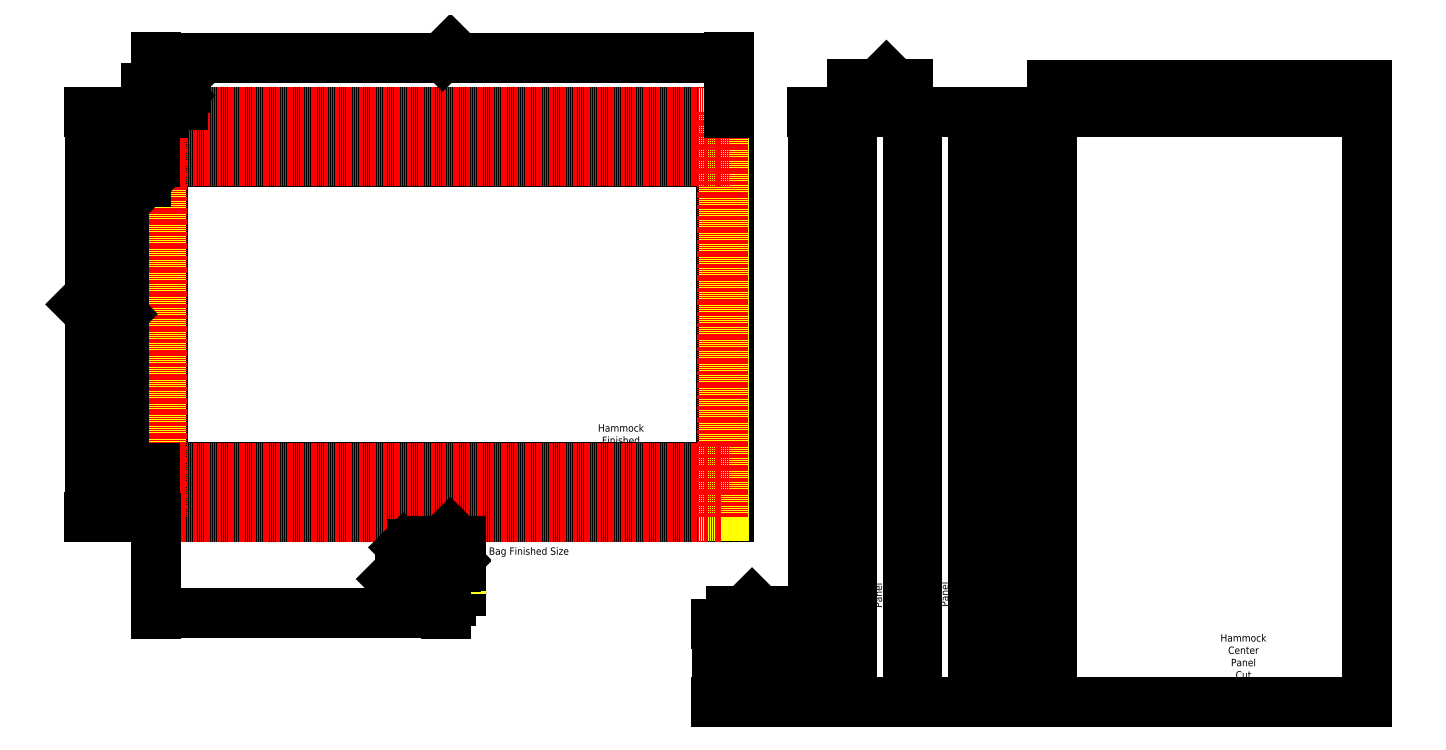
<metadata>
{"format":"dxf","ext":"dxf","renderer":"ezdxf+matplotlib","layout":"modelspace","background":"white","min_lineweight":24,"dpi":150}
</metadata>
<code>
0
SECTION
2
ENTITIES
0
INSERT
8
0
2
ButtonLink
10
-10.63
20
-6.655
30
0
0
LINE
8
SidePanelCutSize
10
176.3
20
142.2
30
0
11
164.8
21
142.2
31
0
0
LINE
8
SidePanelCutSize
10
176.3
20
22.25
30
0
11
176.3
21
142.2
31
0
0
LINE
8
SidePanelCutSize
10
164.8
20
22.25
30
0
11
176.3
21
22.25
31
0
0
LINE
8
SidePanelCutSize
10
164.8
20
22.25
30
0
11
164.8
21
142.2
31
0
0
LINE
8
CenterPanelCutSize
10
256.3
20
22.25
30
0
11
256.3
21
142.2
31
0
0
LINE
8
CenterPanelCutSize
10
256.3
20
142.2
30
0
11
192.3
21
142.2
31
0
0
LINE
8
CenterPanelCutSize
10
192.3
20
22.25
30
0
11
256.3
21
22.25
31
0
0
LINE
8
CenterPanelCutSize
10
192.3
20
142.2
30
0
11
192.3
21
22.25
31
0
0
LINE
8
SidePanelCutSize
10
163.1
20
142.2
30
0
11
151.6
21
142.2
31
0
0
LINE
8
SidePanelCutSize
10
163.1
20
22.25
30
0
11
163.1
21
142.2
31
0
0
LINE
8
SidePanelCutSize
10
151.6
20
22.25
30
0
11
163.1
21
22.25
31
0
0
LINE
8
SidePanelCutSize
10
151.6
20
22.25
30
0
11
151.6
21
142.2
31
0
0
LINE
8
BagCutSize
10
133.8
20
22.25
30
0
11
127.1
21
22.25
31
0
0
LINE
8
BagCutSize
10
127.1
20
22.25
30
0
11
127.1
21
38.25
31
0
0
LINE
8
BagCutSize
10
127.1
20
38.25
30
0
11
133.8
21
38.25
31
0
0
LINE
8
BagCutSize
10
133.8
20
38.25
30
0
11
133.8
21
22.25
31
0
0
LINE
8
FinishedBagSize
10
72.21
20
50.04
30
0
11
72.21
21
49.04
31
0
0
LINE
8
Stitching
10
65.96
20
49.54
30
0
11
72.21
21
49.54
31
0
0
LINE
8
FinishedBagSize
10
65.96
20
49.04
30
0
11
65.96
21
50.04
31
0
0
LINE
8
FinishedBagSize
10
65.96
20
50.04
30
0
11
70.94
21
50.04
31
0
0
LINE
8
FinishedBagSize
10
65.96
20
44.79
30
0
11
65.96
21
49.04
31
0
0
LINE
8
FinishedBagSize
10
72.21
20
49.04
30
0
11
72.21
21
44.79
31
0
0
LINE
8
FinishedBagSize
10
70.21
20
42.79
30
0
11
67.96
21
42.79
31
0
0
LINE
8
FinishedHammock
10
126.6
20
142.3
30
0
11
126.6
21
142.1
31
0
0
LINE
8
FinishedHammock
10
126.6
20
142.1
30
0
11
125.1
21
142.1
31
0
0
LINE
8
FinishedHammock
10
10.08
20
142.1
30
0
11
10.08
21
142.3
31
0
0
LINE
8
FinishedHammock
10
13.08
20
142.1
30
0
11
10.08
21
142.1
31
0
0
LINE
8
FinishedHammock
10
125.1
20
142.3
30
0
11
126.6
21
142.3
31
0
0
LINE
8
FinishedHammock
10
10.08
20
60.06
30
0
11
10.08
21
69.56
31
0
0
LINE
8
FinishedHammock
10
125.1
20
142.1
30
0
11
13.08
21
142.1
31
0
0
LINE
8
FinishedHammock
10
11.58
20
60.06
30
0
11
11.58
21
59.81
31
0
0
LINE
8
FinishedHammock
10
126.6
20
60.06
30
0
11
126.6
21
59.81
31
0
0
LINE
8
FinishedHammock
10
125.1
20
142.1
30
0
11
125.1
21
142.3
31
0
0
LINE
8
FinishedHammock
10
10.08
20
142.3
30
0
11
13.08
21
142.3
31
0
0
LINE
8
FinishedHammock
10
13.08
20
142.3
30
0
11
125.1
21
142.3
31
0
0
LINE
8
FinishedHammock
10
11.58
20
142.3
30
0
11
11.58
21
142.1
31
0
0
LINE
8
FinishedHammock
10
10.08
20
59.81
30
0
11
13.08
21
59.81
31
0
0
LINE
8
FinishedHammock
10
13.08
20
60.06
30
0
11
10.08
21
60.06
31
0
0
LINE
8
FinishedHammock
10
10.08
20
59.81
30
0
11
10.08
21
60.06
31
0
0
LINE
8
FinishedHammock
10
125.1
20
59.81
30
0
11
125.1
21
60.06
31
0
0
LINE
8
FinishedHammock
10
126.6
20
60.06
30
0
11
125.1
21
60.06
31
0
0
LINE
8
FinishedHammock
10
125.1
20
60.06
30
0
11
13.08
21
60.06
31
0
0
LINE
8
FinishedHammock
10
13.08
20
59.81
30
0
11
125.1
21
59.81
31
0
0
LINE
8
FinishedHammock
10
125.1
20
59.81
30
0
11
126.6
21
59.81
31
0
0
LINE
8
FinishedHammock
10
126.6
20
142.1
30
0
11
126.6
21
132.6
31
0
0
LINE
8
FinishedHammock
10
125.1
20
60.06
30
0
11
125.1
21
69.56
31
0
0
LINE
8
FinishedHammock
10
11.58
20
142.1
30
0
11
11.58
21
132.6
31
0
0
LINE
8
FinishedHammock
10
11.58
20
132.1
30
0
11
11.58
21
70.06
31
0
0
LINE
8
FinishedHammock
10
126.6
20
132.1
30
0
11
126.6
21
70.06
31
0
0
LINE
8
FinishedHammock
10
10.08
20
70.06
30
0
11
10.08
21
132.1
31
0
0
LINE
8
FinishedHammock
10
125.1
20
70.06
30
0
11
125.1
21
132.1
31
0
0
LINE
8
FinishedHammock
10
10.08
20
132.6
30
0
11
10.08
21
142.1
31
0
0
LINE
8
FinishedHammock
10
126.6
20
132.6
30
0
11
126.6
21
132.1
31
0
0
LINE
8
FinishedHammock
10
10.08
20
132.6
30
0
11
13.08
21
132.6
31
0
0
LINE
8
FinishedHammock
10
11.58
20
132.6
30
0
11
11.58
21
132.1
31
0
0
LINE
8
FinishedHammock
10
125.1
20
132.6
30
0
11
125.1
21
142.1
31
0
0
LINE
8
FinishedHammock
10
13.08
20
132.6
30
0
11
125.1
21
132.6
31
0
0
LINE
8
FinishedHammock
10
125.1
20
132.6
30
0
11
126.6
21
132.6
31
0
0
LINE
8
FinishedHammock
10
10.08
20
132.1
30
0
11
10.08
21
132.6
31
0
0
LINE
8
FinishedHammock
10
126.6
20
132.1
30
0
11
125.1
21
132.1
31
0
0
LINE
8
FinishedHammock
10
125.1
20
132.1
30
0
11
125.1
21
132.6
31
0
0
LINE
8
FinishedHammock
10
13.08
20
132.1
30
0
11
10.08
21
132.1
31
0
0
LINE
8
FinishedHammock
10
125.1
20
132.1
30
0
11
13.08
21
132.1
31
0
0
LINE
8
FinishedHammock
10
10.08
20
69.56
30
0
11
10.08
21
70.06
31
0
0
LINE
8
FinishedHammock
10
126.6
20
69.56
30
0
11
126.6
21
60.06
31
0
0
LINE
8
FinishedHammock
10
10.08
20
69.56
30
0
11
13.08
21
69.56
31
0
0
LINE
8
FinishedHammock
10
125.1
20
69.56
30
0
11
125.1
21
70.06
31
0
0
LINE
8
FinishedHammock
10
11.58
20
69.56
30
0
11
11.58
21
60.06
31
0
0
LINE
8
FinishedHammock
10
13.08
20
69.56
30
0
11
125.1
21
69.56
31
0
0
LINE
8
FinishedHammock
10
125.1
20
69.56
30
0
11
126.6
21
69.56
31
0
0
LINE
8
FinishedHammock
10
126.6
20
70.06
30
0
11
126.6
21
69.56
31
0
0
LINE
8
FinishedHammock
10
126.6
20
70.06
30
0
11
125.1
21
70.06
31
0
0
LINE
8
FinishedHammock
10
11.58
20
70.06
30
0
11
11.58
21
69.56
31
0
0
LINE
8
FinishedHammock
10
13.08
20
70.06
30
0
11
10.08
21
70.06
31
0
0
LINE
8
FinishedHammock
10
125.1
20
70.06
30
0
11
13.08
21
70.06
31
0
0
ARC
8
FinishedBagSize
10
67.96
20
44.79
30
0
40
2
50
180
51
270
0
ARC
8
FinishedBagSize
10
70.21
20
44.79
30
0
40
2
50
270
51
0
0
MTEXT
8
Labels
10
104.7
20
75.5
30
0
40
0.06843
41
0
46
0
71
     5
72
     1
1
\H1.501;Hammock Finished Size
7
textstyle13
73
     1
44
1
0
MTEXT
8
Labels
10
130.5
20
44.93
30
0
40
1.5
41
0
46
0
71
     5
72
     1
1
Bag Cut Size
7
textstyle14
73
     1
44
1
0
MTEXT
8
Labels
10
85.96
20
52.79
30
0
40
1.5
41
0
46
0
71
     5
72
     1
1
Bag Finished Size
7
textstyle15
73
     1
44
1
0
MTEXT
8
Labels
10
231.2
20
30.32
30
0
40
0.06843
41
0
46
0
71
     5
72
     1
1
\H1.501;Hammock Center Panel Cut Size
7
textstyle16
73
     1
44
1
0
MTEXT
8
Labels
10
157
20
44
30
0
40
0.06843
41
0
46
0
71
     5
72
     1
1
\H1.501;Hammock Side Panel Cut Size
7
textstyle17
11
6.123e-17
21
1
31
0
73
     1
44
1
0
MTEXT
8
Labels
10
170.5
20
44.21
30
0
40
0.06843
41
0
46
0
71
     5
72
     1
1
\H1.501;Hammock Side Panel Cut Size
7
textstyle18
11
6.123e-17
21
1
31
0
73
     1
44
1
0
LINE
8
Hidden
10
11.08
20
142.1
30
0
11
11.08
21
132.6
31
0
0
LINE
8
Hidden
10
11.08
20
132.1
30
0
11
11.08
21
70.06
31
0
0
LINE
8
Hidden
10
11.08
20
69.56
30
0
11
11.08
21
60.06
31
0
0
LINE
8
Hidden
10
125.6
20
60.06
30
0
11
125.6
21
69.56
31
0
0
LINE
8
Hidden
10
125.6
20
70.06
30
0
11
125.6
21
132.1
31
0
0
LINE
8
Hidden
10
125.6
20
132.6
30
0
11
125.6
21
142.1
31
0
0
LINE
8
Stitching
10
10.08
20
142.2
30
0
11
126.6
21
142.2
31
0
0
LINE
8
Stitching
10
11.46
20
142.3
30
0
11
11.46
21
59.81
31
0
0
LINE
8
Stitching
10
11.21
20
142.3
30
0
11
11.21
21
59.81
31
0
0
LINE
8
Stitching
10
10.08
20
132.4
30
0
11
126.6
21
132.4
31
0
0
LINE
8
Stitching
10
126.6
20
132.2
30
0
11
10.08
21
132.2
31
0
0
LINE
8
Stitching
10
125.2
20
59.81
30
0
11
125.2
21
142.3
31
0
0
LINE
8
Stitching
10
125.5
20
59.81
30
0
11
125.5
21
142.3
31
0
0
LINE
8
Stitching
10
126.6
20
69.94
30
0
11
10.08
21
69.94
31
0
0
LINE
8
Stitching
10
10.08
20
69.69
30
0
11
126.6
21
69.69
31
0
0
LINE
8
Stitching
10
10.08
20
59.94
30
0
11
125.1
21
59.94
31
0
0
LINE
8
Hidden
10
65.96
20
49.29
30
0
11
72.21
21
49.29
31
0
0
LWPOLYLINE
8
0
90
        6
70
     0
43
0
10
71.06
20
49.82
10
71.25
20
49.82
10
71.25
20
49.77
10
70.75
20
49.77
10
70.75
20
49.82
10
70.94
20
49.82
0
LWPOLYLINE
8
Stitching
90
        4
70
     1
43
0
10
70.7
20
49.72
10
70.7
20
49.87
10
71.3
20
49.87
10
71.3
20
49.72
0
LWPOLYLINE
8
0
90
        4
70
     1
43
0
10
71.1
20
50.68
10
71.1
20
50.31
10
71.25
20
50.31
10
71.25
20
50.68
0
LWPOLYLINE
8
0
90
        4
70
     1
43
0
10
70.25
20
50.68
10
70.25
20
50.31
10
70.9
20
50.31
10
70.9
20
50.68
0
LWPOLYLINE
8
0
90
        4
70
     1
43
0
10
70.9
20
50.64
10
70.9
20
50.34
10
71.1
20
50.34
10
71.1
20
50.64
0
LINE
8
0
10
71
20
49.82
30
0
11
71
21
50.34
31
0
0
LWPOLYLINE
8
0
90
        4
70
     1
43
0
10
71
20
50.34
10
71
20
49.77
10
70.94
20
49.77
10
70.94
20
50.34
0
LWPOLYLINE
8
0
90
        4
70
     1
43
0
10
71.06
20
50.34
10
71.06
20
49.77
10
71
20
49.77
10
71
20
50.34
0
LINE
8
0
10
71
20
50.69
30
0
11
71
21
50.99
31
0
0
LWPOLYLINE
8
0
90
        4
70
     0
43
0
10
70.94
20
51.22
10
70.94
20
51.52
10
71
20
51.52
10
71
20
51.16
0
LWPOLYLINE
8
0
90
        4
70
     0
43
0
10
71
20
51.16
10
71
20
51.52
10
71.06
20
51.52
10
71.06
20
51.22
0
LINE
8
0
10
71.1
20
51.26
30
0
11
70.9
21
51.06
31
0
0
LINE
8
0
10
71.1
20
51.17
30
0
11
70.9
21
50.97
31
0
0
LINE
8
0
10
71.1
20
51.09
30
0
11
70.9
21
50.89
31
0
0
LINE
8
0
10
70.9
20
51.06
30
0
11
70.9
21
50.89
31
0
0
LINE
8
0
10
71.1
20
51.26
30
0
11
71.1
21
51.09
31
0
0
LINE
8
0
10
71.1
20
50.89
30
0
11
71
21
50.99
31
0
0
LINE
8
0
10
71.1
20
50.98
30
0
11
71.05
21
51.03
31
0
0
LINE
8
0
10
71.1
20
51.06
30
0
11
71.09
21
51.07
31
0
0
LINE
8
0
10
70.96
20
51.12
30
0
11
70.9
21
51.18
31
0
0
LINE
8
0
10
71
20
51.16
30
0
11
70.9
21
51.26
31
0
0
LINE
8
0
10
70.92
20
51.07
30
0
11
70.9
21
51.09
31
0
0
LINE
8
0
10
70.9
20
51.26
30
0
11
70.9
21
51.09
31
0
0
LINE
8
0
10
71.1
20
51.06
30
0
11
71.1
21
50.89
31
0
0
LWPOLYLINE
8
0
90
        4
70
     0
43
0
10
71
20
50.99
10
71
20
50.64
10
70.94
20
50.64
10
70.94
20
50.93
0
LWPOLYLINE
8
0
90
        4
70
     0
43
0
10
71.06
20
50.93
10
71.06
20
50.64
10
71
20
50.64
10
71
20
50.99
0
LINE
8
0
10
71
20
51.16
30
0
11
71
21
51.22
31
0
0
LINE
8
FinishedBagSize
10
71.06
20
50.04
30
0
11
72.21
21
50.04
31
0
0
DIMENSION
360
11730
8
0
280
     0
2
*D135
10
143.7
20
142.2
30
0
11
143.1
21
82.25
31
0
70
    32
71
     5
42
120
73
     0
74
     0
75
     0
3
Structural
13
151.6
23
22.25
33
0
14
151.6
24
142.2
34
0
50
90
0
DIMENSION
360
1173F
8
0
280
     0
2
*D136
10
163.1
20
147.9
30
0
11
157.4
21
149
31
0
70
    32
71
     5
42
11.5
73
     0
74
     0
75
     0
3
Structural
13
151.6
23
142.2
33
0
14
163.1
24
142.2
34
0
0
DIMENSION
360
1174E
8
0
280
     0
2
*D137
10
184.2
20
22.25
30
0
11
183.6
21
82.25
31
0
70
    32
71
     5
42
120
73
     0
74
     0
75
     0
3
Structural
13
192.3
23
142.2
33
0
14
192.3
24
22.25
34
0
50
90
0
DIMENSION
360
1175D
8
0
280
     0
2
*D138
10
256.3
20
147.6
30
0
11
224.3
21
148.2
31
0
70
    32
71
     5
42
64
73
     0
74
     0
75
     0
3
Structural
13
192.3
23
142.2
33
0
14
256.3
24
142.2
34
0
0
DIMENSION
360
1176C
8
0
280
     0
2
*D139
10
133.8
20
40.65
30
0
11
130.4
21
41.76
31
0
70
    32
71
     5
42
6.75
73
     0
74
     0
75
     0
3
Structural
13
127.1
23
38.25
33
0
14
133.8
24
38.25
34
0
0
DIMENSION
360
1177B
8
0
280
     0
2
*D140
10
124.2
20
38.25
30
0
11
123.6
21
30.25
31
0
70
    32
71
     5
42
16
73
     0
74
     0
75
     0
3
Structural
13
127.1
23
22.25
33
0
14
127.1
24
38.25
34
0
50
90
0
DIMENSION
360
1178A
8
0
280
     0
2
*D141
10
11.58
20
143.7
30
0
11
14.6
21
144.8
31
0
70
    32
71
     5
42
0.5
73
     0
74
     0
75
     0
3
Structural
13
11.08
23
142.1
33
0
14
11.58
24
142.1
34
0
0
DIMENSION
360
1179A
8
0
280
     0
2
*D142
10
11.58
20
147.2
30
0
11
14.92
21
148.3
31
0
70
    32
71
     5
42
1.5
73
     0
74
     0
75
     0
3
Structural
13
10.08
23
142.3
33
0
14
11.58
24
142.3
34
0
0
DIMENSION
360
117AA
8
0
280
     0
2
*D143
10
8.182
20
142.1
30
0
11
7.09
21
139
31
0
70
    32
71
     5
42
0.2569
73
     0
74
     0
75
     0
3
Structural
13
10.08
23
142.3
33
0
14
10.08
24
142.1
34
0
50
90
0
DIMENSION
360
117D9
8
0
280
     0
2
*D144
10
8.182
20
132.1
30
0
11
7.088
21
129
31
0
70
    32
71
     5
42
0.5
73
     0
74
     0
75
     0
3
Structural
13
10.08
23
132.6
33
0
14
10.08
24
132.1
34
0
50
90
0
DIMENSION
360
1.17e+11
8
0
280
     0
2
*D145
10
3.682
20
142.3
30
0
11
3.081
21
137.3
31
0
70
    32
71
     5
42
10
73
     0
74
     0
75
     0
3
Structural
13
10.08
23
132.3
33
0
14
10.08
24
142.3
34
0
50
90
0
DIMENSION
360
117F8
8
0
280
     0
2
*D146
10
3.682
20
69.81
30
0
11
2.579
21
101.1
31
0
70
    32
71
     5
42
62.5
73
     0
74
     0
75
     0
3
Structural
13
10.08
23
132.3
33
0
14
10.08
24
69.81
34
0
50
90
0
DIMENSION
360
11807
8
0
280
     0
2
*D147
10
3.682
20
59.81
30
0
11
3.081
21
64.81
31
0
70
    32
71
     5
42
10
73
     0
74
     0
75
     0
3
Structural
13
10.08
23
69.81
33
0
14
10.08
24
59.81
34
0
50
90
0
DIMENSION
360
11816
8
0
280
     0
2
*D148
10
-3.318
20
142.3
30
0
11
-4.421
21
101.1
31
0
70
    32
71
     5
42
82.5
73
     0
74
     0
75
     0
3
Structural
13
10.08
23
59.81
33
0
14
10.08
24
142.3
34
0
50
90
0
DIMENSION
360
11825
8
0
280
     0
2
*D149
10
126.6
20
153.2
30
0
11
68.33
21
154.3
31
0
70
    32
71
     5
42
116.5
73
     0
74
     0
75
     0
3
Structural
13
10.08
23
142.1
33
0
14
126.6
24
142.1
34
0
50
180
0
DIMENSION
360
11834
8
0
280
     0
2
*D150
10
69.08
20
40.39
30
0
11
39.58
21
40.98
31
0
70
    32
71
     5
42
59
73
     0
74
     0
75
     0
3
Structural
13
10.08
23
59.81
33
0
14
69.08
24
42.79
34
0
0
DIMENSION
360
11843
8
0
280
     0
2
*D151
10
65.06
20
49.54
30
0
11
63.97
21
52.57
31
0
70
    32
71
     5
42
0.25
73
     0
74
     0
75
     0
3
Structural
13
65.96
23
49.29
33
0
14
65.96
24
49.54
34
0
50
90
0
DIMENSION
360
11853
8
0
280
     0
2
*D152
10
62.31
20
50.04
30
0
11
61.21
21
53.21
31
0
70
    32
71
     5
42
0.75
73
     0
74
     0
75
     0
3
Structural
13
65.96
23
49.29
33
0
14
65.96
24
50.04
34
0
50
90
0
DIMENSION
360
11863
8
0
280
     0
2
*D153
10
59.81
20
42.79
30
0
11
58.72
21
46.41
31
0
70
    32
71
     5
42
7.25
73
     0
74
     0
75
     0
3
Structural
13
65.96
23
50.04
33
0
14
67.96
24
42.79
34
0
50
270
0
DIMENSION
360
11872
8
0
280
     0
2
*D154
10
72.21
20
54.94
30
0
11
69.08
21
56.04
31
0
70
    32
71
     5
42
6.25
73
     0
74
     0
75
     0
3
Structural
13
65.96
23
50.04
33
0
14
72.21
24
50.04
34
0
0
VIEWPORT
360
2680
8
0
10
0
20
0
30
0
40
18.19
41
9.58
68
     1
69
     1
12
3.251
22
4.381
13
0
23
0
14
0.5
24
0.5
15
0.5
25
0.5
16
0
26
0
36
1
17
0
27
0
37
0
42
50
43
0
44
0
45
9.58
50
0
51
0
72
  1000
90
   819248
1

281
     0
71
     1
74
     0
110
0
120
0
130
0
111
1
121
0
131
0
112
0
122
1
132
0
79
     0
146
0
170
     0
61
     5
348
9F
292
     1
282
     1
141
0
142
0
63
   250
421
  3355443
361
FAE0
0
INSERT
8
0
66
     1
2
A Horizontal1
10
0.028
20
0.0175
30
0
0
ATTRIB
8
YS-TEXT-MEDIUM
10
6.81
20
0.2477
30
0
40
0.1013
1
2
7
YS TEXT
72
     1
11
6.844
21
0.2477
31
0
2
REVISION
70
     0
280
     0
0
ATTRIB
8
YS-TEXT-MEDIUM
10
5.293
20
0.2477
30
0
40
0.1013
1
CL
7
YS TEXT
72
     1
11
5.373
21
0.2477
31
0
2
DRAWN
70
     0
280
     0
0
ATTRIB
8
YS-TEXT-MEDIUM
10
4.475
20
0.2477
30
0
40
0.1013
1
1:50
7
YS TEXT
72
     1
11
4.632
21
0.2477
31
0
2
SCALE
70
     0
280
     0
0
ATTRIB
8
YS-TEXT-MEDIUM
10
4.554
20
0.708
30
0
40
0.1013
1
04/11/2019
7
YS TEXT
72
     1
11
5
21
0.708
31
0
2
DATE
70
     0
280
     0
0
ATTRIB
8
YS-TEXT-MEDIUM
10
6.007
20
0.708
30
0
40
0.1013
1
1/1
7
YS TEXT
72
     1
11
6.111
21
0.708
31
0
2
DRAWING_NUMBER
70
     0
280
     0
0
ATTRIB
8
YS-TEXT-MEDIUM
10
5.831
20
0.2477
30
0
40
0.1013
1
US0097
7
YS TEXT
72
     1
11
6.111
21
0.2477
31
0
2
OSHW
70
     0
280
     0
0
ATTRIB
8
YS-TEXT-MEDIUM
10
0.5061
20
0.6532
30
0
40
0.1289
1
Ultralight Double Hammock
7
YS TEXT
2
TITLE
70
     0
280
     0
0
ATTRIB
8
YS-TEXT-MEDIUM
10
0.5061
20
0.1929
30
0
40
0.1289
1
Hammocks
7
YS TEXT
2
CATEGORY
70
     0
280
     0
0
ATTRIB
8
YS-TEXT-MEDIUM
10
6.544
20
0.708
30
0
40
0.1013
1
CC-A 4
7
YS TEXT
72
     1
11
6.844
21
0.708
31
0
2
LICENSE
70
     0
280
     0
0
SEQEND
8
0
0
VIEWPORT
360
11957
8
0
10
5.276
20
4.288
30
0
40
10.5
41
6.7
68
     2
69
     2
12
125.5
22
81.53
13
0
23
0
14
0.5
24
0.5
15
0.5
25
0.5
16
0
26
0
36
1
17
0
27
0
37
0
42
50
43
0
44
0
45
170.5
50
0
51
0
72
   100
90
   557152
1

281
     0
71
     1
74
     0
110
0
120
0
130
0
111
1
121
0
131
0
112
0
122
1
132
0
79
     0
146
0
170
     0
61
     5
348
9F
292
     1
282
     1
141
0
142
0
63
   256
361
11959
0
ENDSEC
0
EOF

</code>
